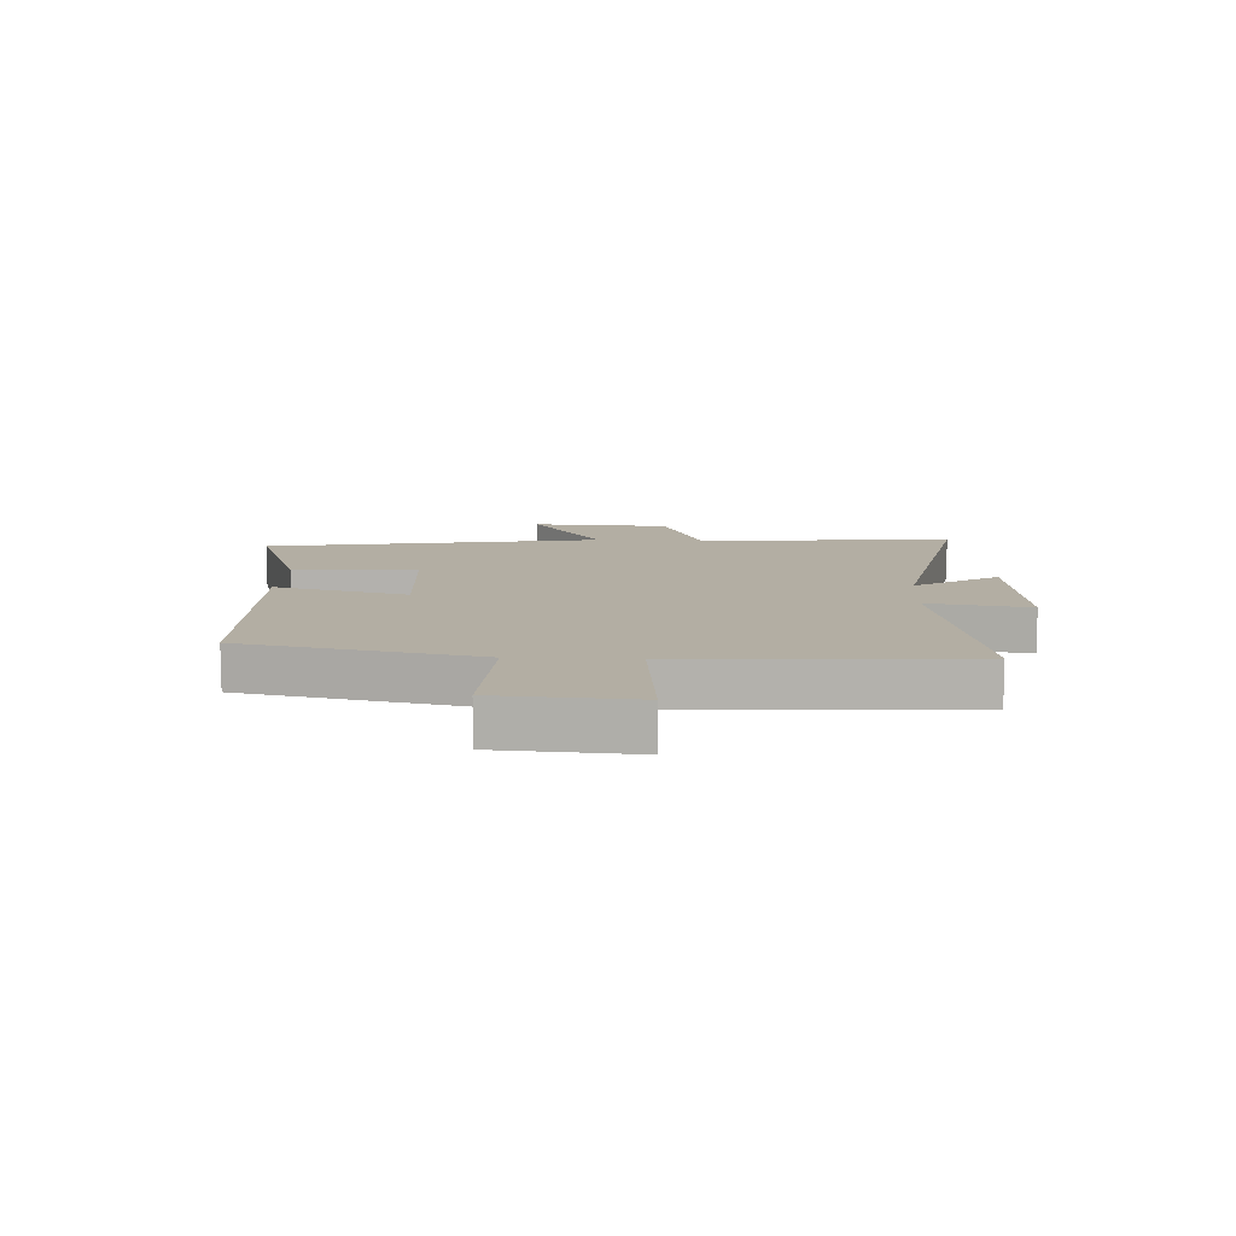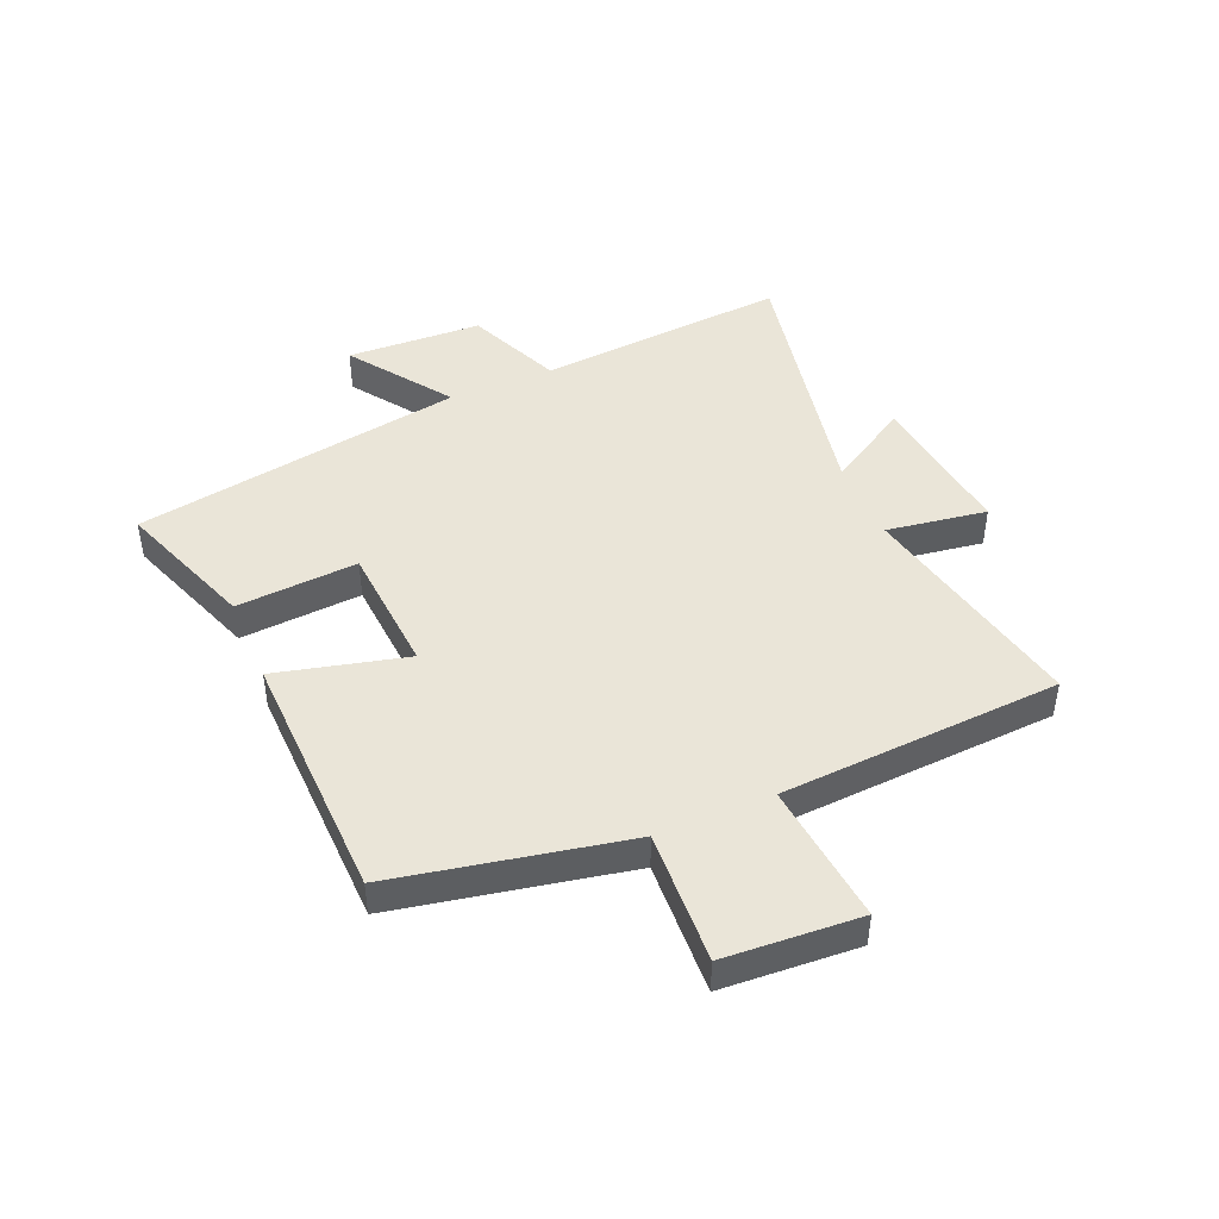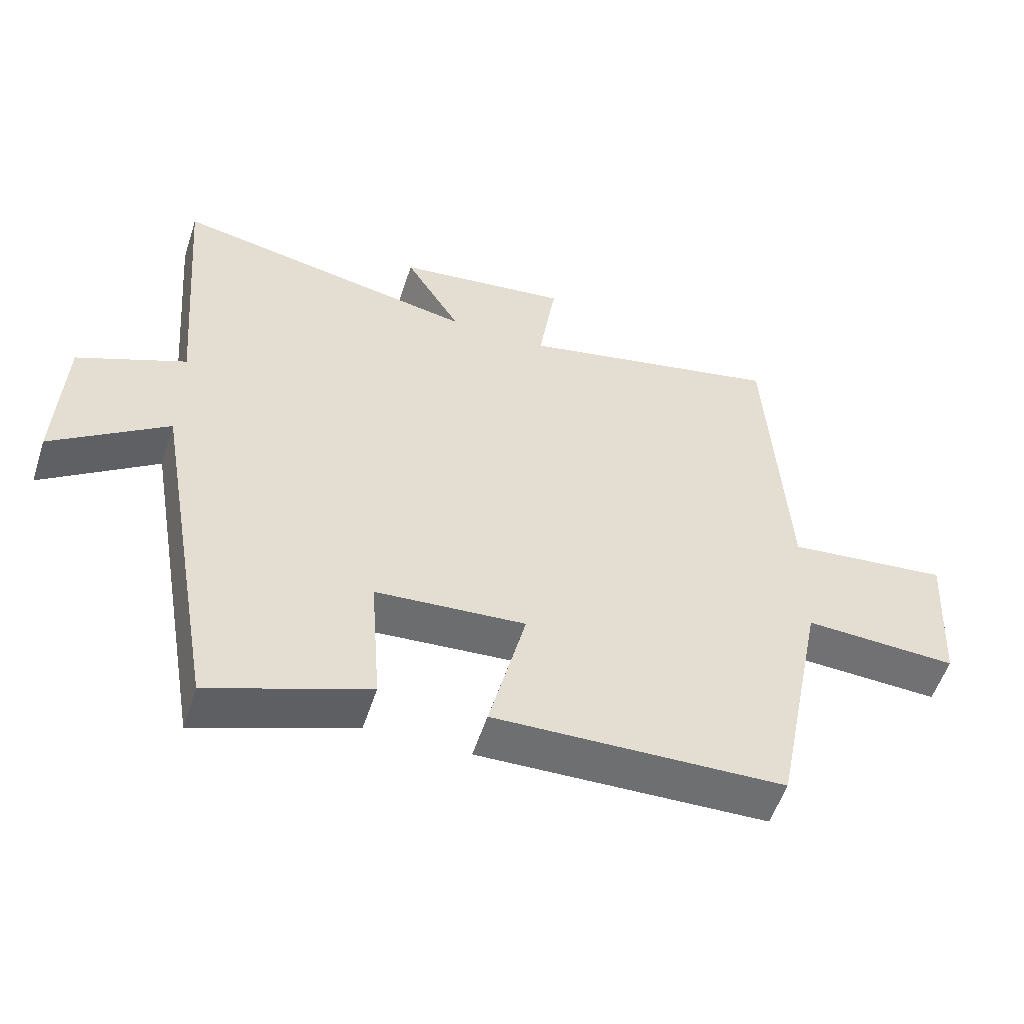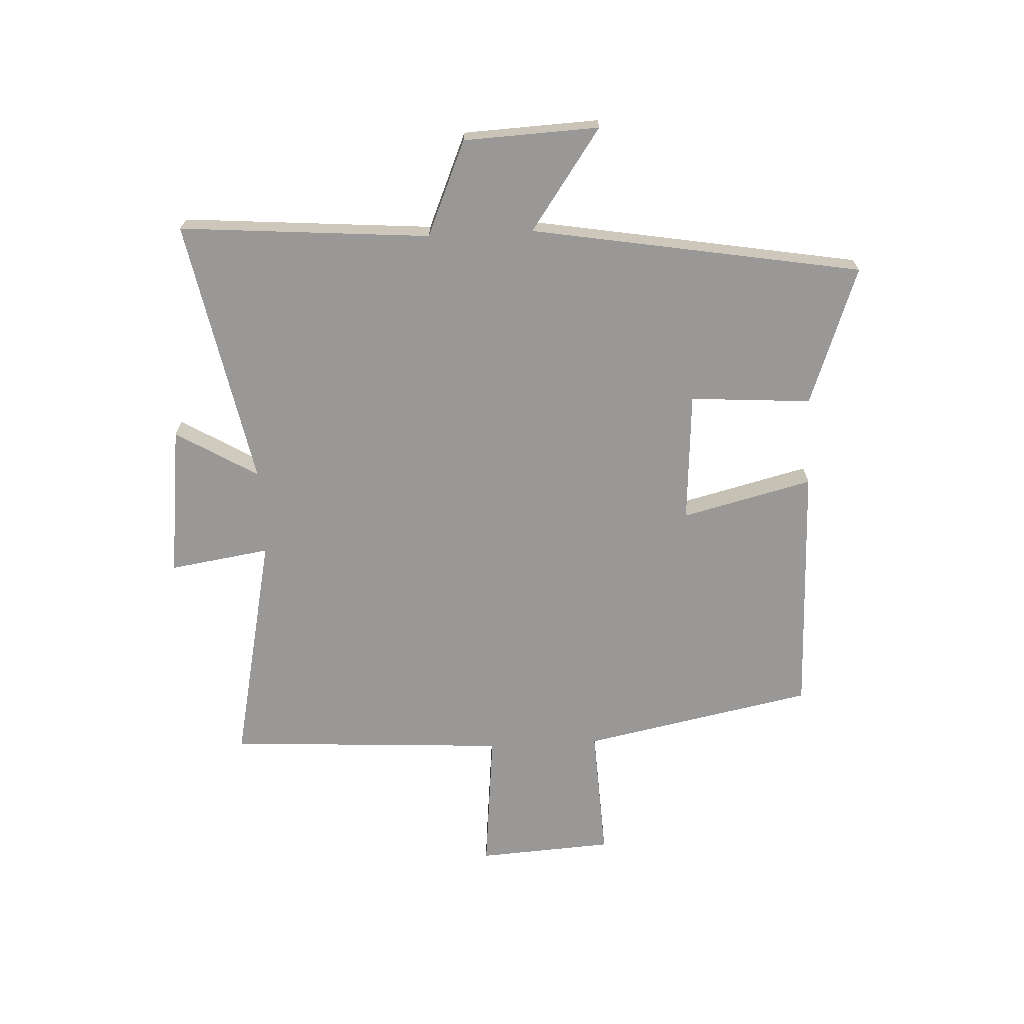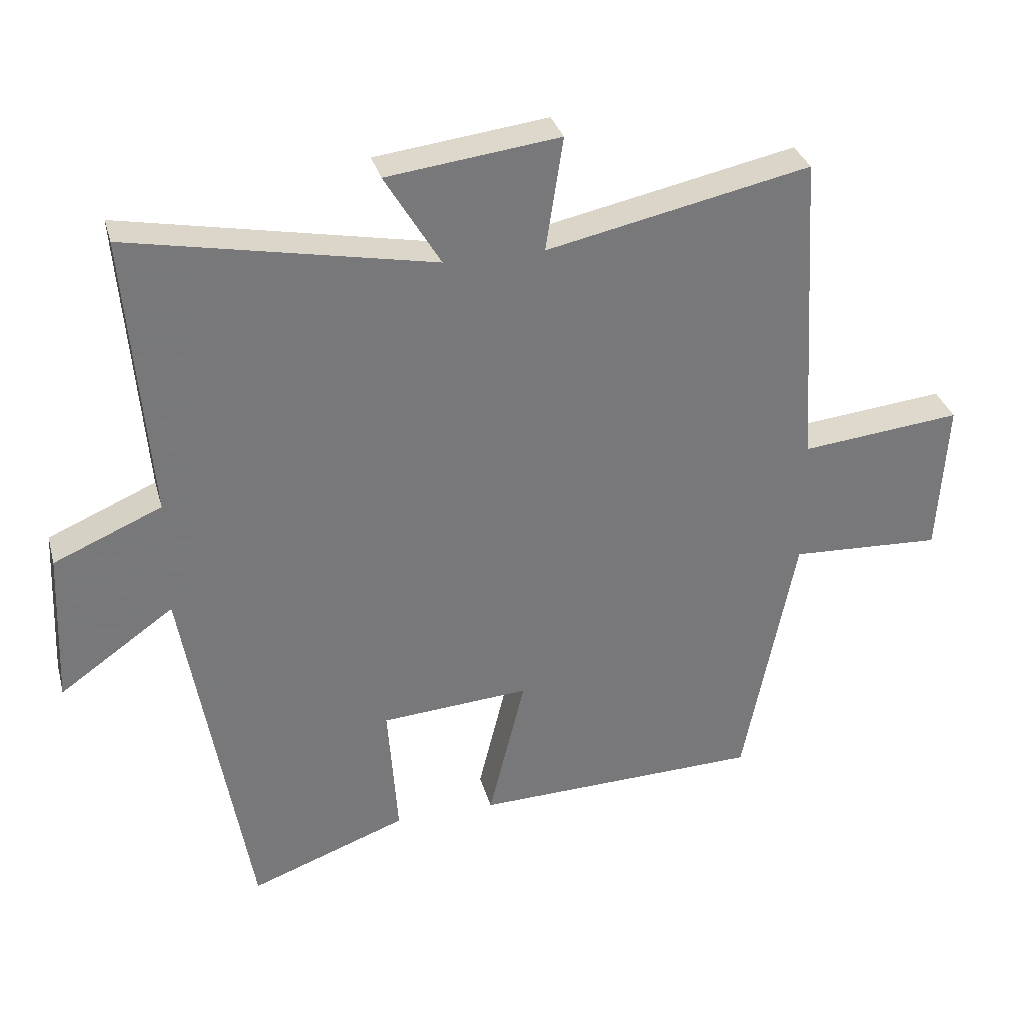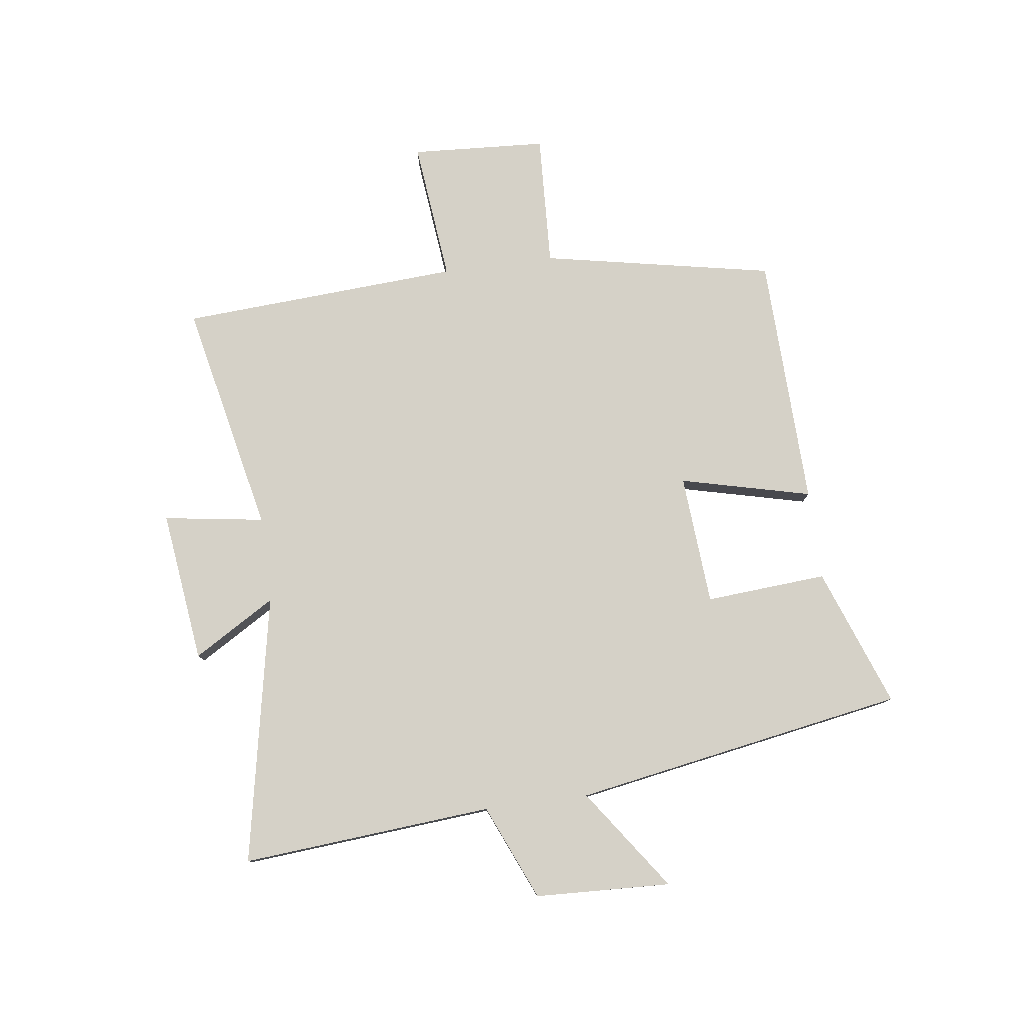
<metadata>
{"format":"obj","ext":"obj","renderer":"f3d","projection":"perspective","resolution":1024,"background":"white","views":[{"elev":11.0,"azim":-87.0,"up":"+Y"},{"elev":45.3,"azim":-113.0,"up":"+Y"},{"elev":-54.8,"azim":162.0,"up":"+Z"},{"elev":-68.7,"azim":92.9,"up":"+Y"},{"elev":32.6,"azim":165.2,"up":"+Z"},{"elev":78.9,"azim":82.4,"up":"+Y"}]}
</metadata>
<code>
v -0.422 0.07 -0.488
v -0.5 0.07 -0.092
v -0.728 0.07 -0.103
v -0.742 0.07 0.129
v -0.5 0.07 0.104
v -0.471 0.07 0.584
v -0.074 0.07 0.5
v -0.1 0.07 0.672
v 0.16 0.07 0.64
v 0.076 0.07 0.5
v 0.535 0.07 0.59
v 0.5 0.07 0.16
v 0.663 0.07 0.09
v 0.673 0.07 -0.142
v 0.5 0.07 -0.02
v 0.402 0.07 -0.587
v 0.165 0.07 -0.5
v 0.18 0.07 -0.292
v -0.044 0.07 -0.276
v 0.011 0.07 -0.5
v -0.422 0 -0.488
v -0.5 0 -0.092
v -0.728 0 -0.103
v -0.742 0 0.129
v -0.5 0 0.104
v -0.471 0 0.584
v -0.074 0 0.5
v -0.1 0 0.672
v 0.16 0 0.64
v 0.076 0 0.5
v 0.535 0 0.59
v 0.5 0 0.16
v 0.663 0 0.09
v 0.673 0 -0.142
v 0.5 0 -0.02
v 0.402 0 -0.587
v 0.165 0 -0.5
v 0.18 0 -0.292
v -0.044 0 -0.276
v 0.011 0 -0.5
f 19 20 1 2
f 18 19 2
f 15 16 17 18
f 15 18 2
f 12 13 14 15
f 12 15 2 3
f 10 11 12 3
f 7 8 9 10
f 5 6 7
f 5 7 10
f 3 4 5
f 3 5 10
f 22 21 40 39
f 22 39 38
f 38 37 36 35
f 22 38 35
f 35 34 33 32
f 23 22 35 32
f 23 32 31 30
f 30 29 28 27
f 27 26 25
f 30 27 25
f 25 24 23
f 30 25 23
f 1 21 22 2
f 2 22 23 3
f 3 23 24 4
f 4 24 25 5
f 5 25 26 6
f 6 26 27 7
f 7 27 28 8
f 8 28 29 9
f 9 29 30 10
f 10 30 31 11
f 11 31 32 12
f 12 32 33 13
f 13 33 34 14
f 14 34 35 15
f 15 35 36 16
f 16 36 37 17
f 17 37 38 18
f 18 38 39 19
f 19 39 40 20
f 20 40 21 1

</code>
